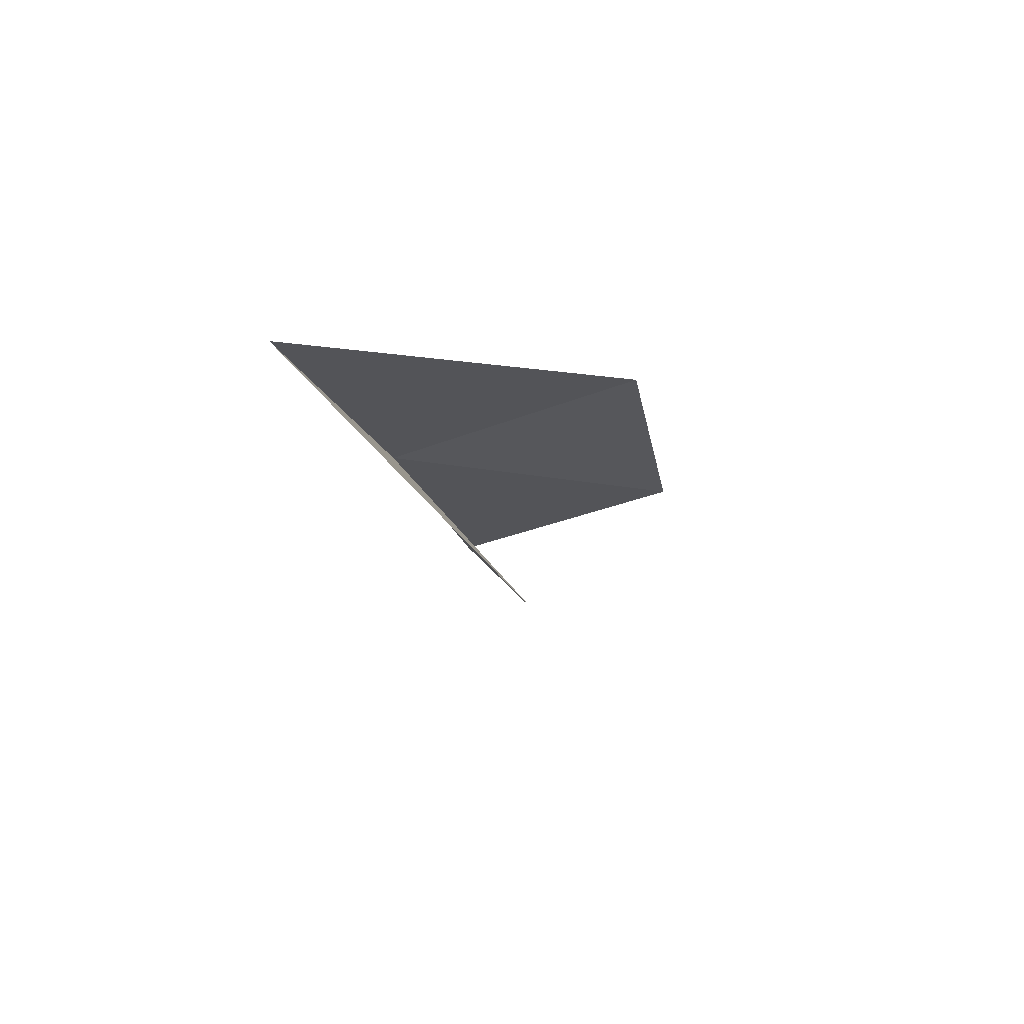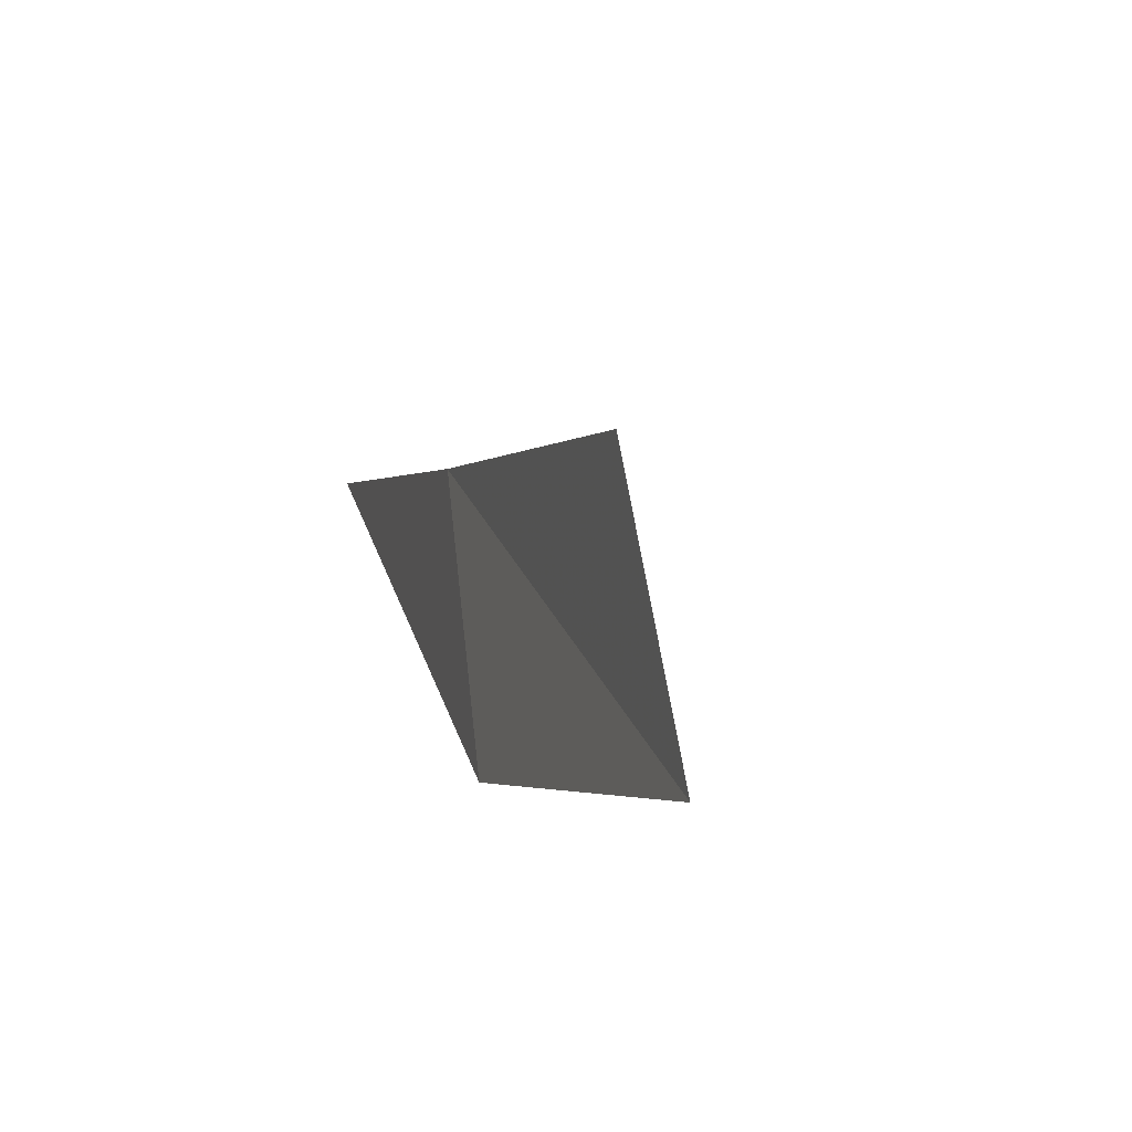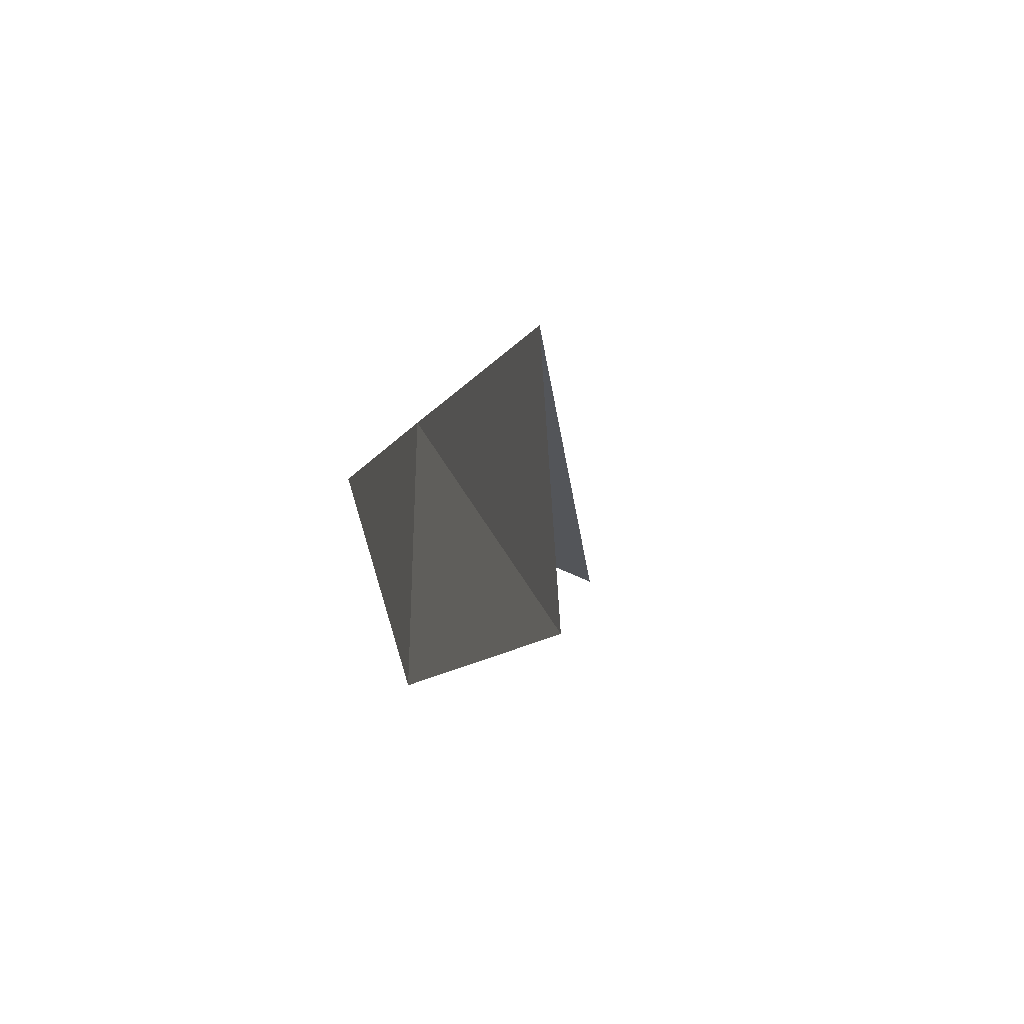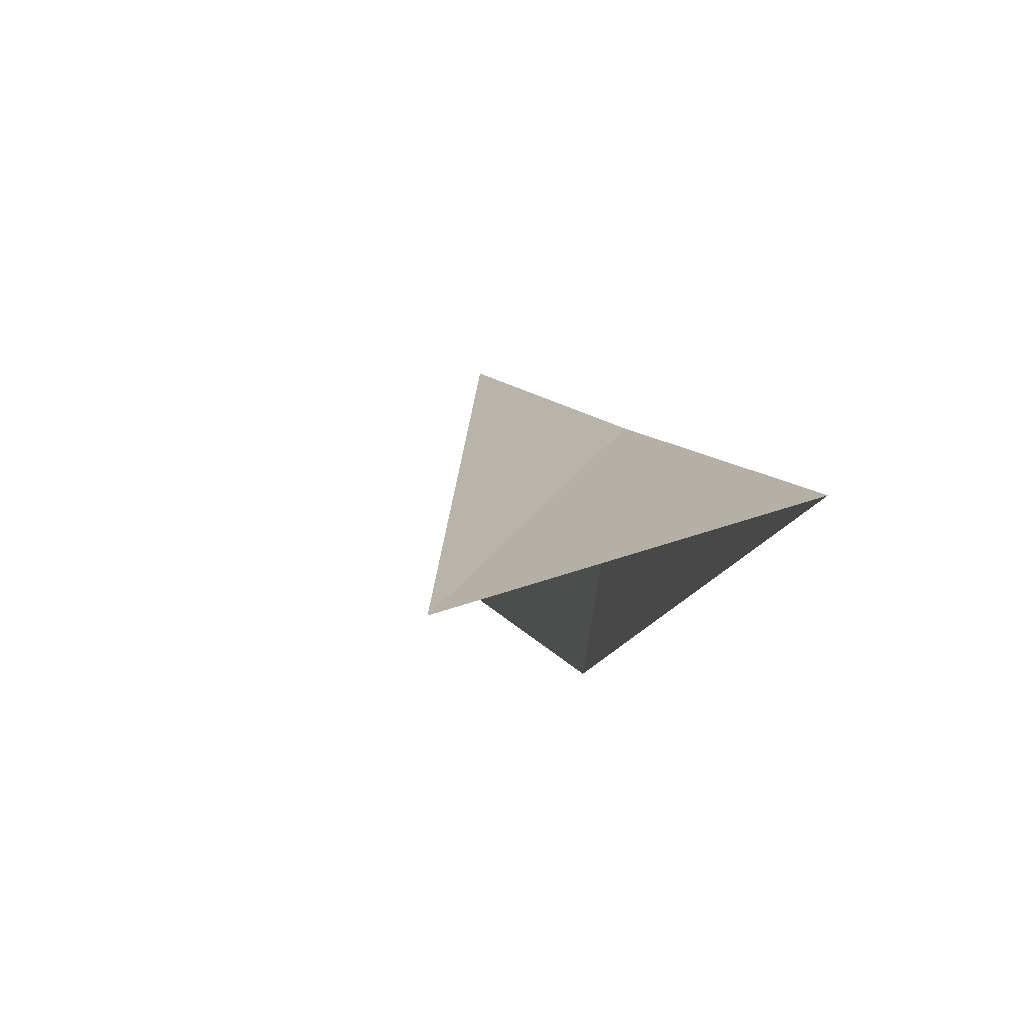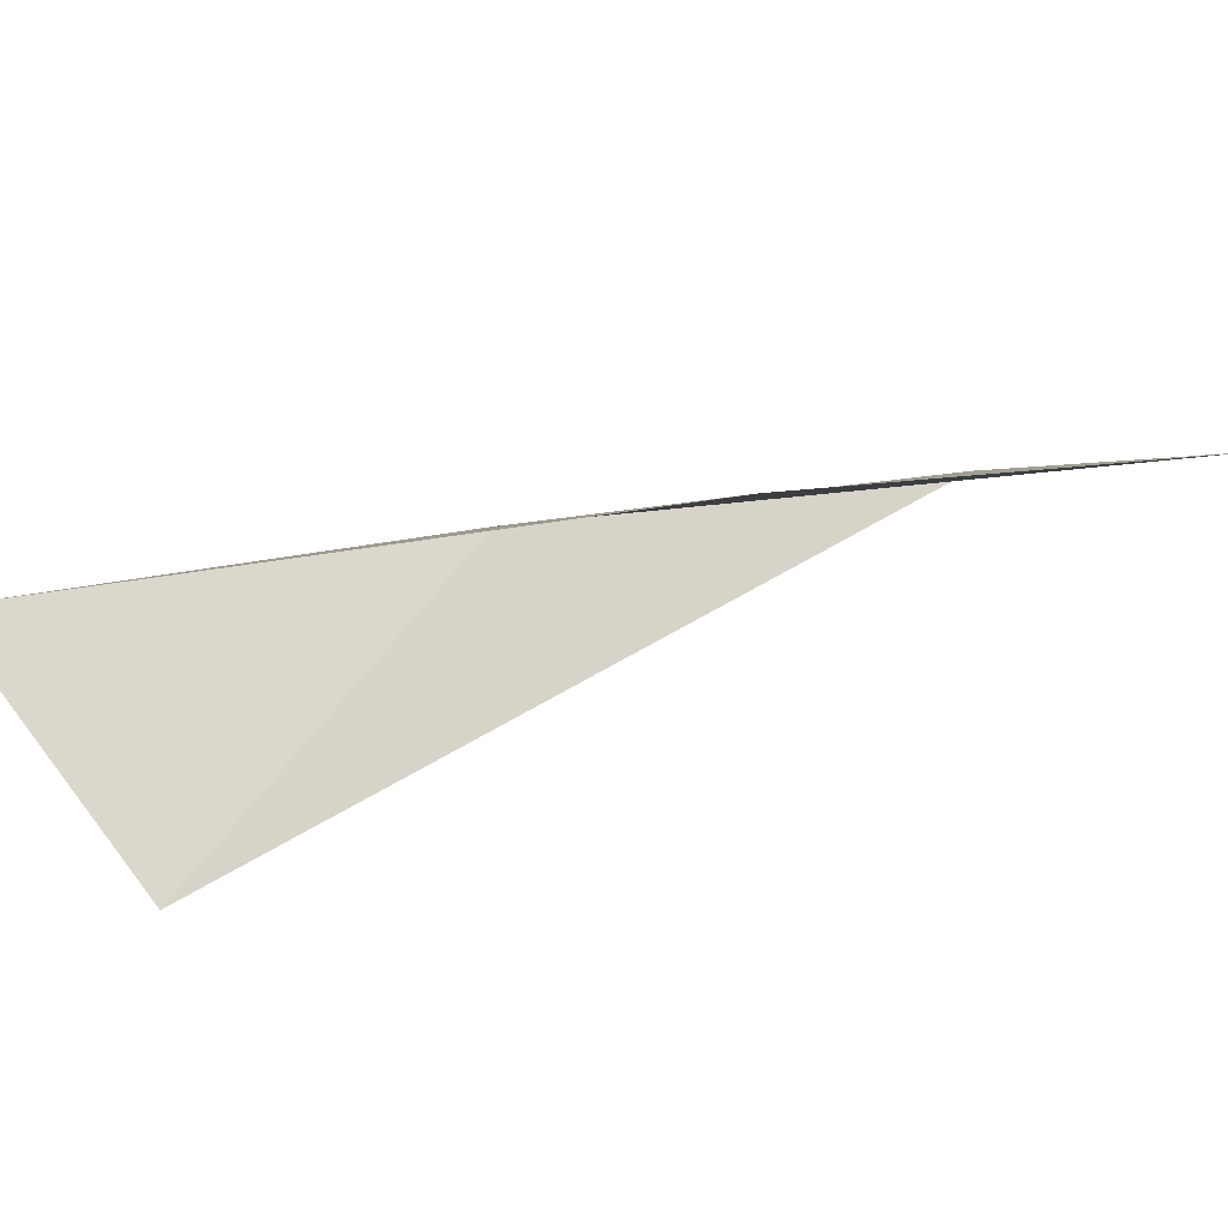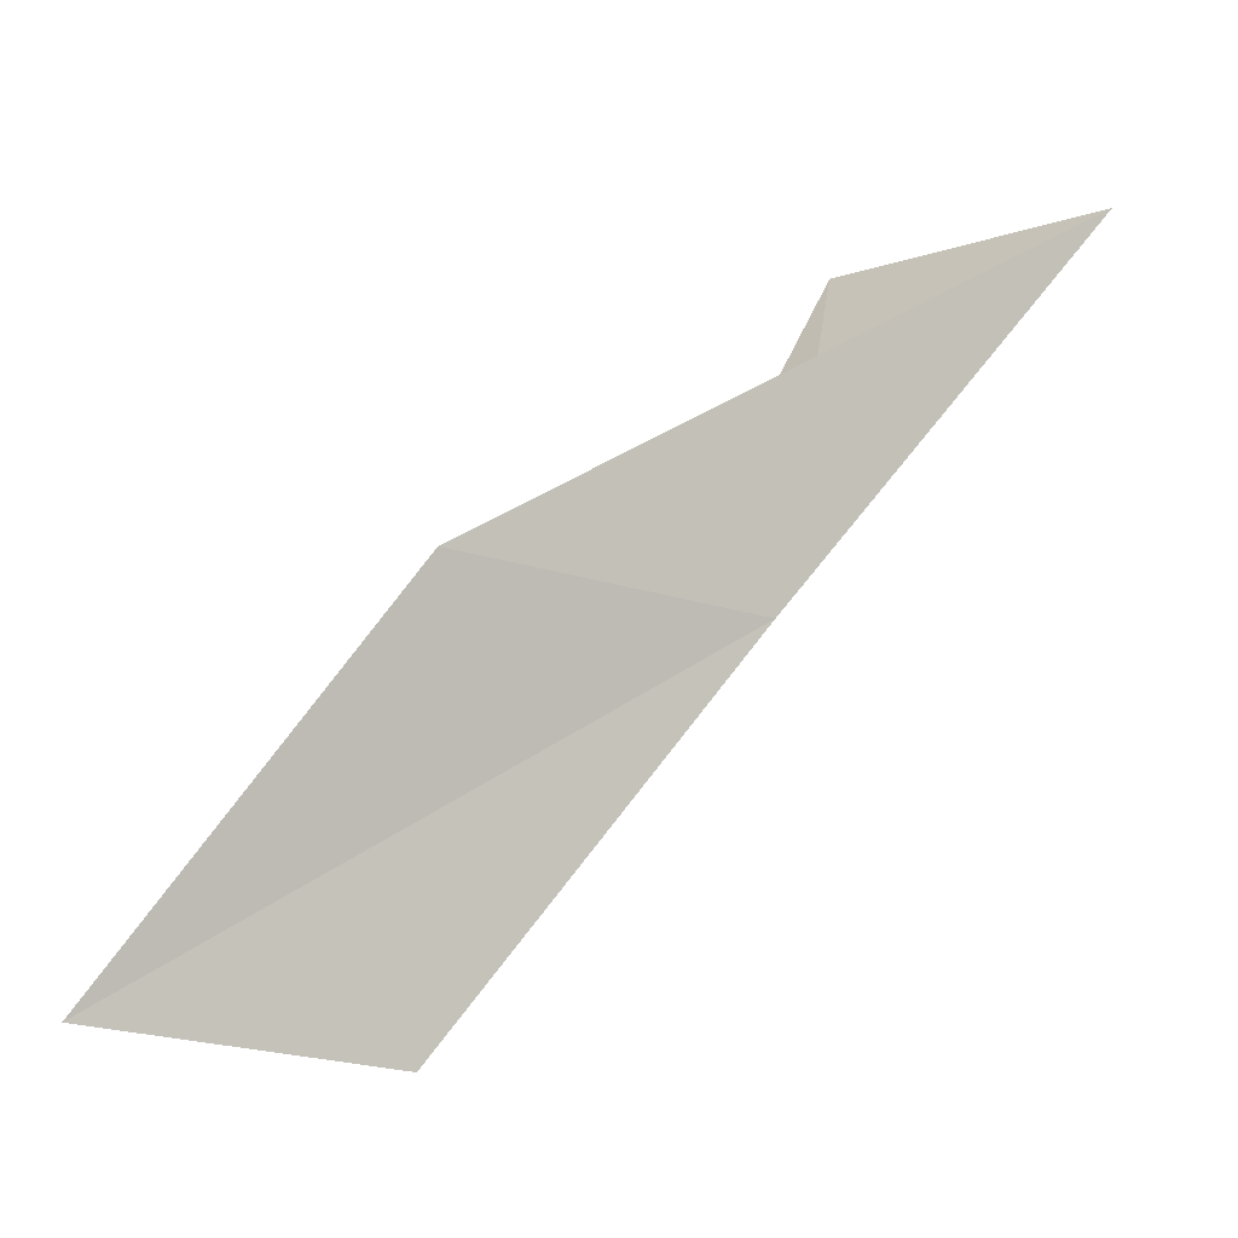
<metadata>
{"format":"obj","ext":"obj","renderer":"f3d","projection":"perspective","resolution":1024,"background":"white","views":[{"elev":-9.3,"azim":155.9,"up":"+Y"},{"elev":60.5,"azim":-117.2,"up":"+Z"},{"elev":53.2,"azim":-110.8,"up":"+Z"},{"elev":-52.4,"azim":62.7,"up":"+Z"},{"elev":27.0,"azim":-143.5,"up":"+Y"},{"elev":73.4,"azim":5.9,"up":"+Y"}]}
</metadata>
<code>
v 27.07 35.31 65.53
v 24.23 35.06 70.03
v 21.2 36.05 70.03
v 23.96 36.51 65.53
v 27.39 33.07 61.02
v 29.99 35.37 61.02
f 1 4 3
f 1 3 2
f 1 5 6
f 1 6 4
f 1 2 5

</code>
